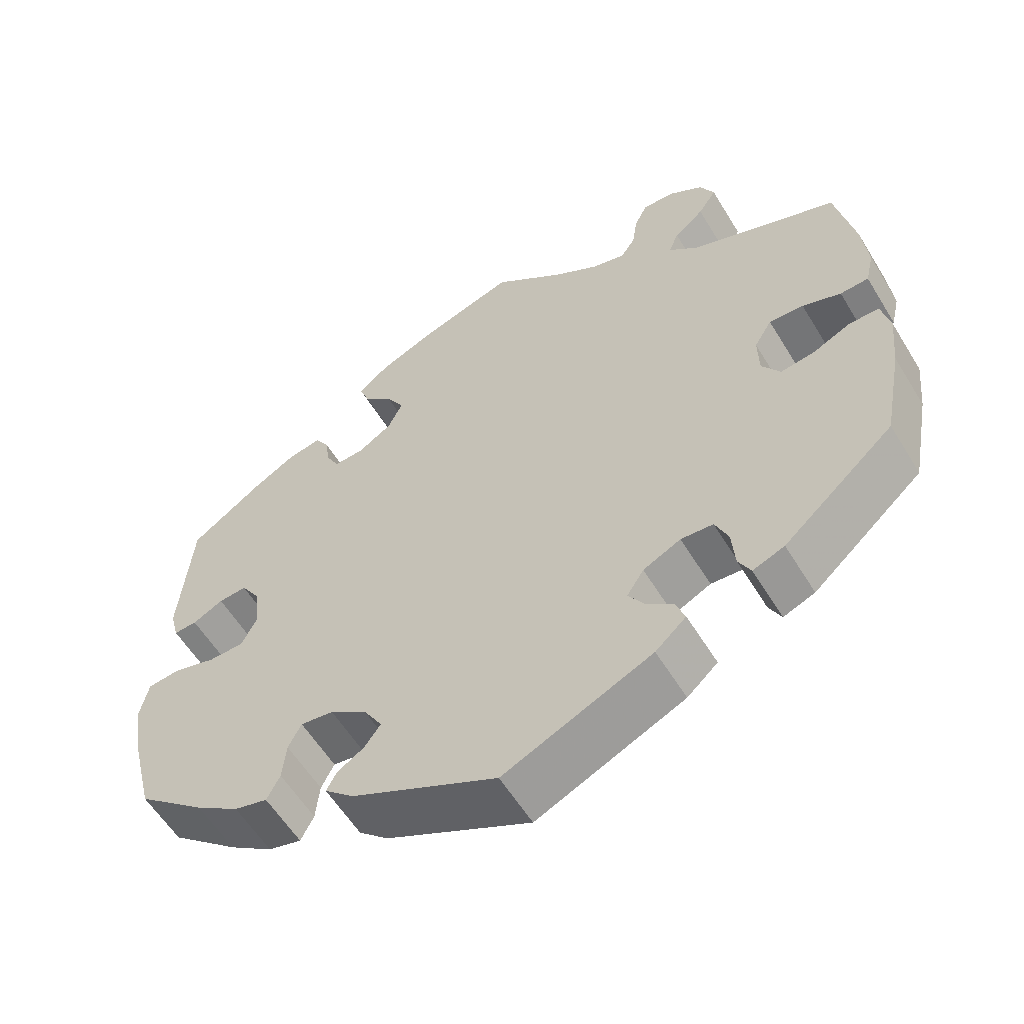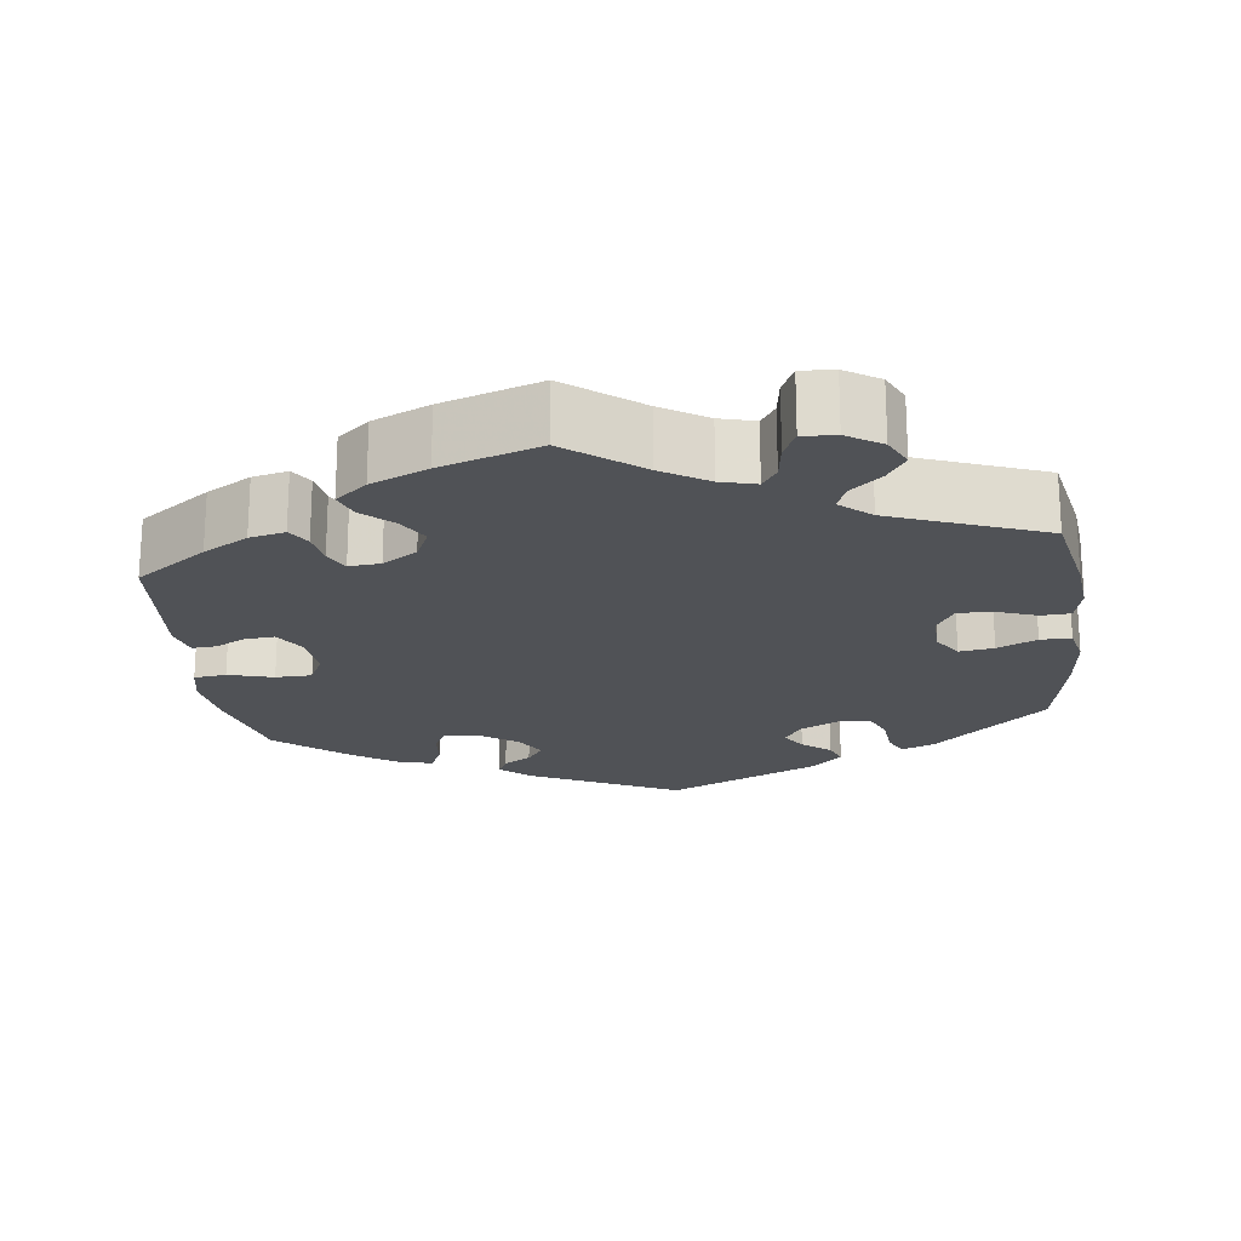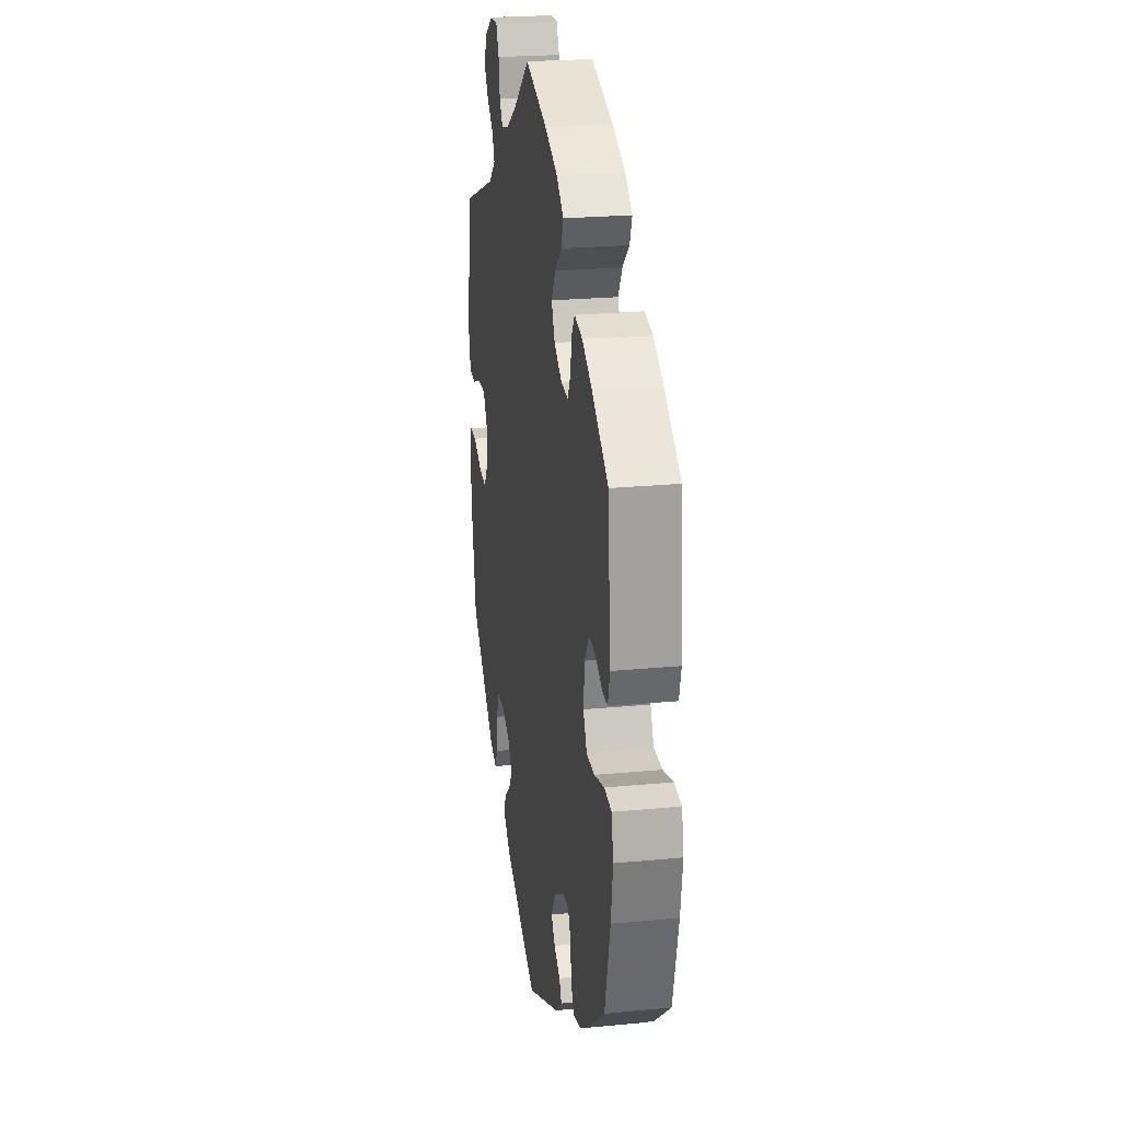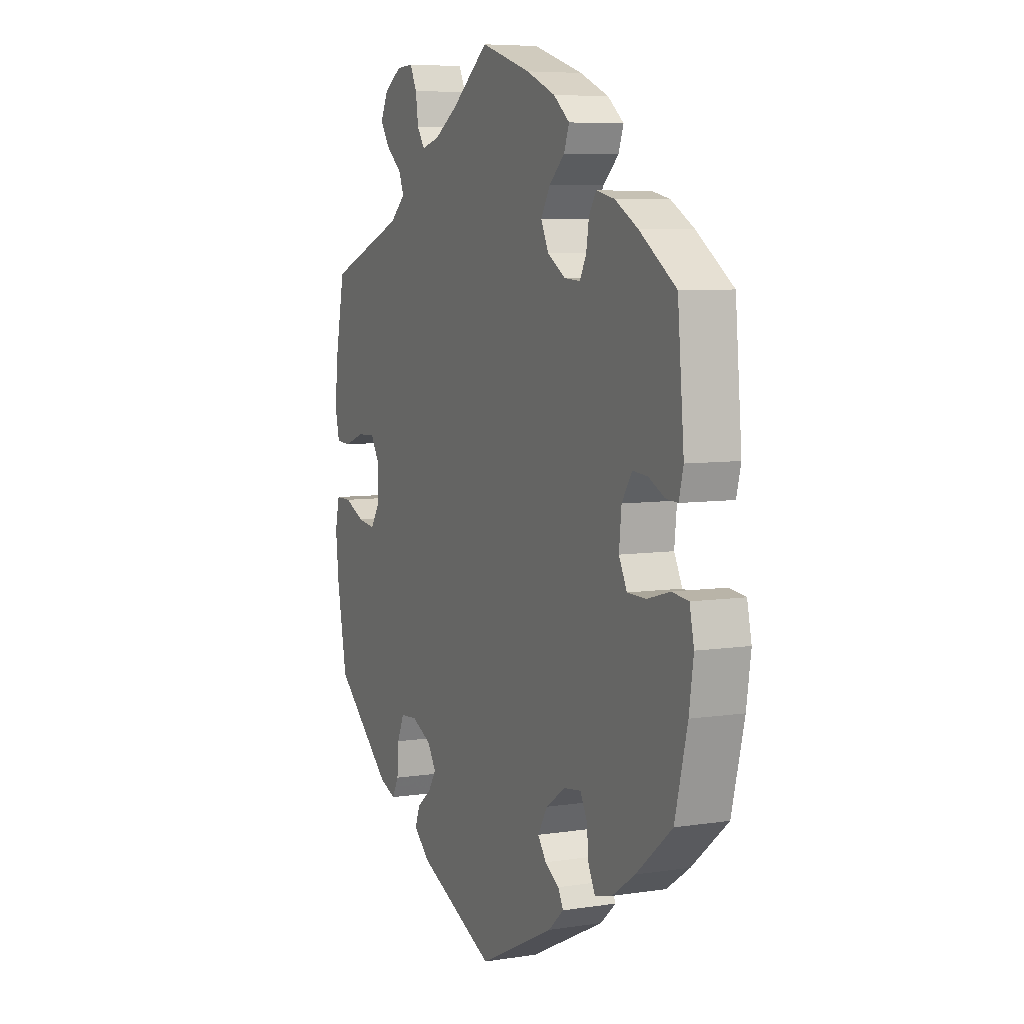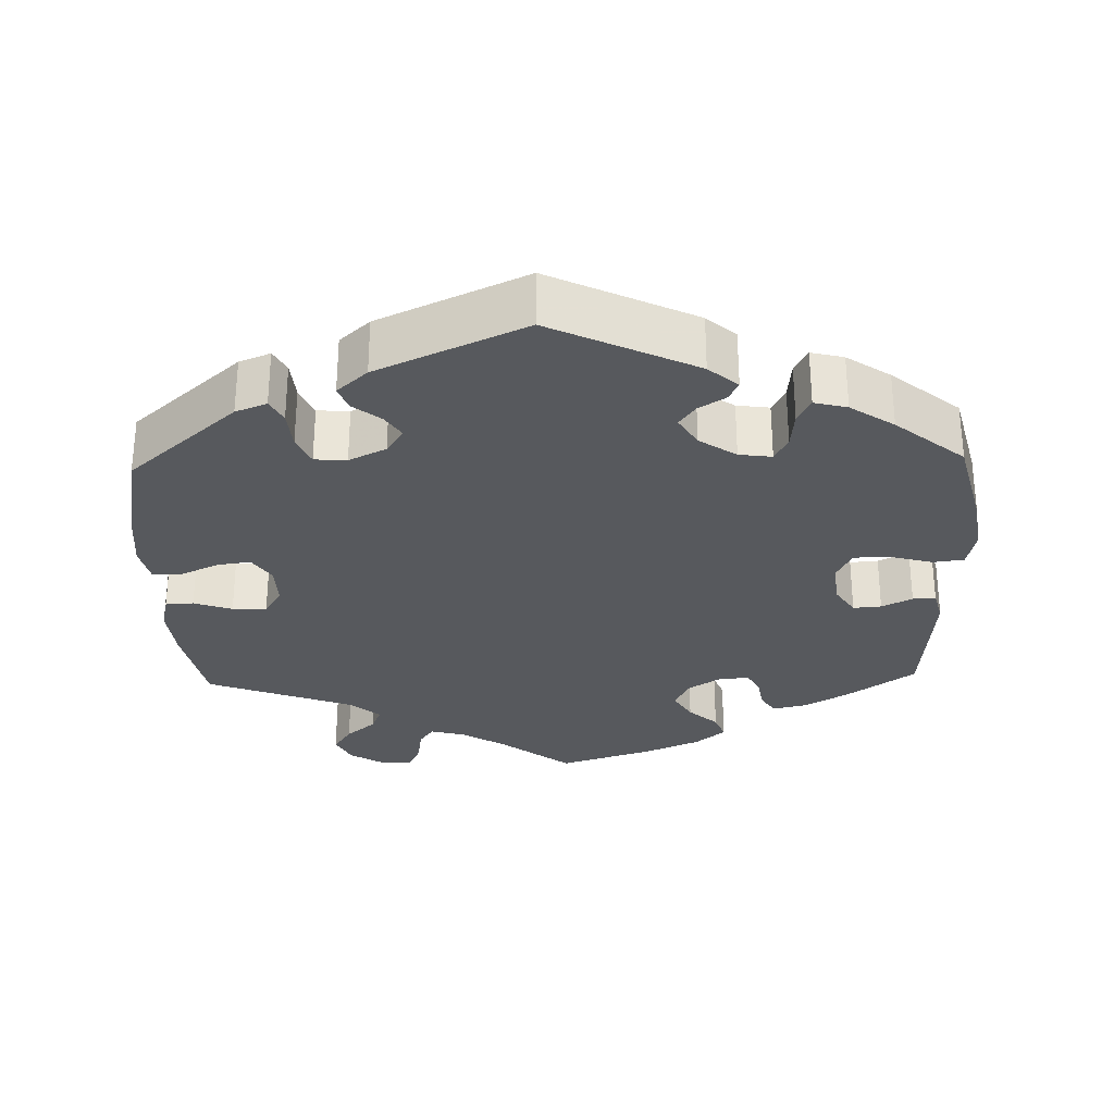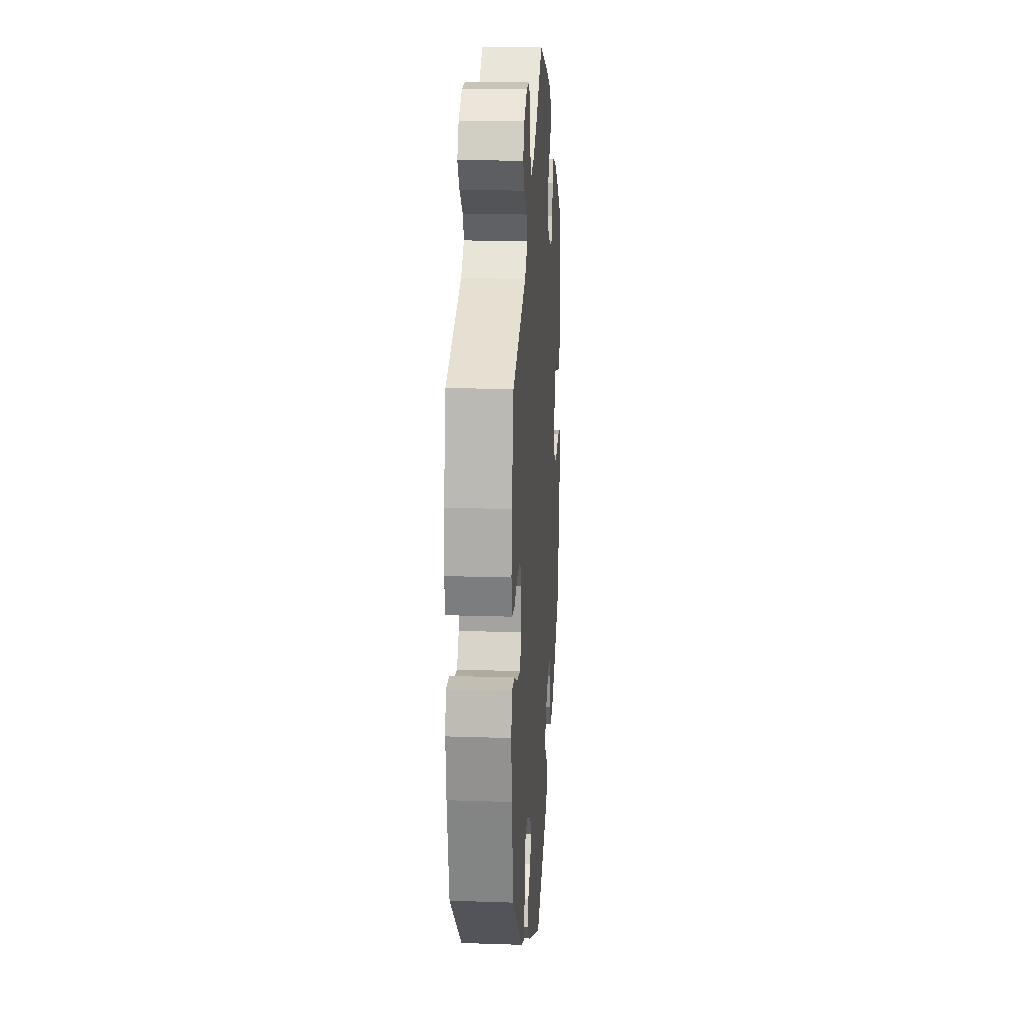
<metadata>
{"format":"obj","ext":"obj","renderer":"f3d","projection":"perspective","resolution":1024,"background":"white","views":[{"elev":-58.0,"azim":31.2,"up":"+Z"},{"elev":-20.7,"azim":7.2,"up":"+Y"},{"elev":23.5,"azim":-99.2,"up":"+Z"},{"elev":6.6,"azim":-114.6,"up":"+Z"},{"elev":-29.5,"azim":-178.2,"up":"+Y"},{"elev":17.4,"azim":93.8,"up":"+Z"}]}
</metadata>
<code>
v 0.093 0.07 0.506
v 0.151 0.07 0.47
v 0.196 0.07 0.458
v 0.215 0.07 0.486
v 0.222 0.07 0.533
v 0.239 0.07 0.568
v 0.281 0.07 0.566
v 0.325 0.07 0.538
v 0.344 0.07 0.499
v 0.32 0.07 0.463
v 0.281 0.07 0.43
v 0.268 0.07 0.398
v 0.307 0.07 0.364
v 0.5 0.07 0.29
v 0.524 0.07 0.169
v 0.531 0.07 0.097
v 0.52 0.07 0.05
v 0.483 0.07 0.048
v 0.433 0.07 0.066
v 0.388 0.07 0.068
v 0.365 0.07 0.03
v 0.366 0.07 -0.024
v 0.39 0.07 -0.061
v 0.434 0.07 -0.055
v 0.484 0.07 -0.032
v 0.523 0.07 -0.032
v 0.534 0.07 -0.081
v 0.526 0.07 -0.158
v 0.501 0.07 -0.289
v 0.357 0.07 -0.415
v 0.316 0.07 -0.431
v 0.3 0.07 -0.4
v 0.296 0.07 -0.348
v 0.279 0.07 -0.308
v 0.237 0.07 -0.305
v 0.188 0.07 -0.329
v 0.166 0.07 -0.363
v 0.186 0.07 -0.394
v 0.222 0.07 -0.423
v 0.234 0.07 -0.455
v 0.194 0.07 -0.491
v 0.001 0.07 -0.578
v -0.188 0.07 -0.486
v -0.226 0.07 -0.452
v -0.213 0.07 -0.427
v -0.178 0.07 -0.405
v -0.157 0.07 -0.376
v -0.181 0.07 -0.336
v -0.229 0.07 -0.303
v -0.272 0.07 -0.297
v -0.289 0.07 -0.33
v -0.294 0.07 -0.38
v -0.311 0.07 -0.413
v -0.354 0.07 -0.402
v -0.411 0.07 -0.363
v -0.5 0.07 -0.289
v -0.531 0.07 -0.164
v -0.542 0.07 -0.089
v -0.531 0.07 -0.038
v -0.49 0.07 -0.033
v -0.433 0.07 -0.049
v -0.387 0.07 -0.048
v -0.367 0.07 -0.008
v -0.373 0.07 0.05
v -0.398 0.07 0.089
v -0.435 0.07 0.086
v -0.475 0.07 0.066
v -0.505 0.07 0.064
v -0.516 0.07 0.107
v -0.5 0.07 0.289
v -0.409 0.07 0.353
v -0.352 0.07 0.386
v -0.307 0.07 0.396
v -0.289 0.07 0.368
v -0.282 0.07 0.325
v -0.266 0.07 0.294
v -0.226 0.07 0.297
v -0.182 0.07 0.325
v -0.163 0.07 0.365
v -0.186 0.07 0.404
v -0.224 0.07 0.439
v -0.237 0.07 0.474
v -0.197 0.07 0.507
v -0.125 0.07 0.538
v 0 0.07 0.578
v 0.093 0 0.506
v 0.151 0 0.47
v 0.196 0 0.458
v 0.215 0 0.486
v 0.222 0 0.533
v 0.239 0 0.568
v 0.281 0 0.566
v 0.325 0 0.538
v 0.344 0 0.499
v 0.32 0 0.463
v 0.281 0 0.43
v 0.268 0 0.398
v 0.307 0 0.364
v 0.5 0 0.29
v 0.524 0 0.169
v 0.531 0 0.097
v 0.52 0 0.05
v 0.483 0 0.048
v 0.433 0 0.066
v 0.388 0 0.068
v 0.365 0 0.03
v 0.366 0 -0.024
v 0.39 0 -0.061
v 0.434 0 -0.055
v 0.484 0 -0.032
v 0.523 0 -0.032
v 0.534 0 -0.081
v 0.526 0 -0.158
v 0.501 0 -0.289
v 0.357 0 -0.415
v 0.316 0 -0.431
v 0.3 0 -0.4
v 0.296 0 -0.348
v 0.279 0 -0.308
v 0.237 0 -0.305
v 0.188 0 -0.329
v 0.166 0 -0.363
v 0.186 0 -0.394
v 0.222 0 -0.423
v 0.234 0 -0.455
v 0.194 0 -0.491
v 0.001 0 -0.578
v -0.188 0 -0.486
v -0.226 0 -0.452
v -0.213 0 -0.427
v -0.178 0 -0.405
v -0.157 0 -0.376
v -0.181 0 -0.336
v -0.229 0 -0.303
v -0.272 0 -0.297
v -0.289 0 -0.33
v -0.294 0 -0.38
v -0.311 0 -0.413
v -0.354 0 -0.402
v -0.411 0 -0.363
v -0.5 0 -0.289
v -0.531 0 -0.164
v -0.542 0 -0.089
v -0.531 0 -0.038
v -0.49 0 -0.033
v -0.433 0 -0.049
v -0.387 0 -0.048
v -0.367 0 -0.008
v -0.373 0 0.05
v -0.398 0 0.089
v -0.435 0 0.086
v -0.475 0 0.066
v -0.505 0 0.064
v -0.516 0 0.107
v -0.5 0 0.289
v -0.409 0 0.353
v -0.352 0 0.386
v -0.307 0 0.396
v -0.289 0 0.368
v -0.282 0 0.325
v -0.266 0 0.294
v -0.226 0 0.297
v -0.182 0 0.325
v -0.163 0 0.365
v -0.186 0 0.404
v -0.224 0 0.439
v -0.237 0 0.474
v -0.197 0 0.507
v -0.125 0 0.538
v 0 0 0.578
f 84 85 1
f 83 84 1 2
f 80 81 82 83
f 79 80 83 2
f 78 79 2 3
f 77 78 3
f 72 73 74 75
f 72 75 76
f 71 72 76
f 70 71 76
f 69 70 76
f 66 67 68 69
f 65 66 69 76
f 64 65 76 77
f 58 59 60 61
f 58 61 62
f 57 58 62
f 56 57 62
f 55 56 62 63
f 51 52 53 54
f 50 51 54 55
f 43 44 45 46
f 43 46 47
f 42 43 47
f 41 42 47 48
f 38 39 40 41
f 37 38 41 48
f 30 31 32 33
f 30 33 34
f 29 30 34
f 28 29 34 35
f 24 25 26 27
f 23 24 27 28
f 16 17 18 19
f 16 19 20
f 13 14 15 16
f 12 13 16 20
f 8 9 10 11
f 6 7 8 11
f 4 5 6 11
f 3 4 11 12
f 63 64 77 3
f 50 55 63 3
f 36 37 48 49
f 23 28 35 36
f 22 23 36 49
f 21 22 49 50
f 20 21 50
f 3 12 20 50
f 86 170 169
f 87 86 169 168
f 168 167 166 165
f 87 168 165 164
f 88 87 164 163
f 88 163 162
f 160 159 158 157
f 161 160 157
f 161 157 156
f 161 156 155
f 161 155 154
f 154 153 152 151
f 161 154 151 150
f 162 161 150 149
f 146 145 144 143
f 147 146 143
f 147 143 142
f 147 142 141
f 148 147 141 140
f 139 138 137 136
f 140 139 136 135
f 131 130 129 128
f 132 131 128
f 132 128 127
f 133 132 127 126
f 126 125 124 123
f 133 126 123 122
f 118 117 116 115
f 119 118 115
f 119 115 114
f 120 119 114 113
f 112 111 110 109
f 113 112 109 108
f 104 103 102 101
f 105 104 101
f 101 100 99 98
f 105 101 98 97
f 96 95 94 93
f 96 93 92 91
f 96 91 90 89
f 97 96 89 88
f 88 162 149 148
f 88 148 140 135
f 134 133 122 121
f 121 120 113 108
f 134 121 108 107
f 135 134 107 106
f 135 106 105
f 135 105 97 88
f 1 86 87 2
f 2 87 88 3
f 3 88 89 4
f 4 89 90 5
f 5 90 91 6
f 6 91 92 7
f 7 92 93 8
f 8 93 94 9
f 9 94 95 10
f 10 95 96 11
f 11 96 97 12
f 12 97 98 13
f 13 98 99 14
f 14 99 100 15
f 15 100 101 16
f 16 101 102 17
f 17 102 103 18
f 18 103 104 19
f 19 104 105 20
f 20 105 106 21
f 21 106 107 22
f 22 107 108 23
f 23 108 109 24
f 24 109 110 25
f 25 110 111 26
f 26 111 112 27
f 27 112 113 28
f 28 113 114 29
f 29 114 115 30
f 30 115 116 31
f 31 116 117 32
f 32 117 118 33
f 33 118 119 34
f 34 119 120 35
f 35 120 121 36
f 36 121 122 37
f 37 122 123 38
f 38 123 124 39
f 39 124 125 40
f 40 125 126 41
f 41 126 127 42
f 42 127 128 43
f 43 128 129 44
f 44 129 130 45
f 45 130 131 46
f 46 131 132 47
f 47 132 133 48
f 48 133 134 49
f 49 134 135 50
f 50 135 136 51
f 51 136 137 52
f 52 137 138 53
f 53 138 139 54
f 54 139 140 55
f 55 140 141 56
f 56 141 142 57
f 57 142 143 58
f 58 143 144 59
f 59 144 145 60
f 60 145 146 61
f 61 146 147 62
f 62 147 148 63
f 63 148 149 64
f 64 149 150 65
f 65 150 151 66
f 66 151 152 67
f 67 152 153 68
f 68 153 154 69
f 69 154 155 70
f 70 155 156 71
f 71 156 157 72
f 72 157 158 73
f 73 158 159 74
f 74 159 160 75
f 75 160 161 76
f 76 161 162 77
f 77 162 163 78
f 78 163 164 79
f 79 164 165 80
f 80 165 166 81
f 81 166 167 82
f 82 167 168 83
f 83 168 169 84
f 84 169 170 85
f 85 170 86 1

</code>
